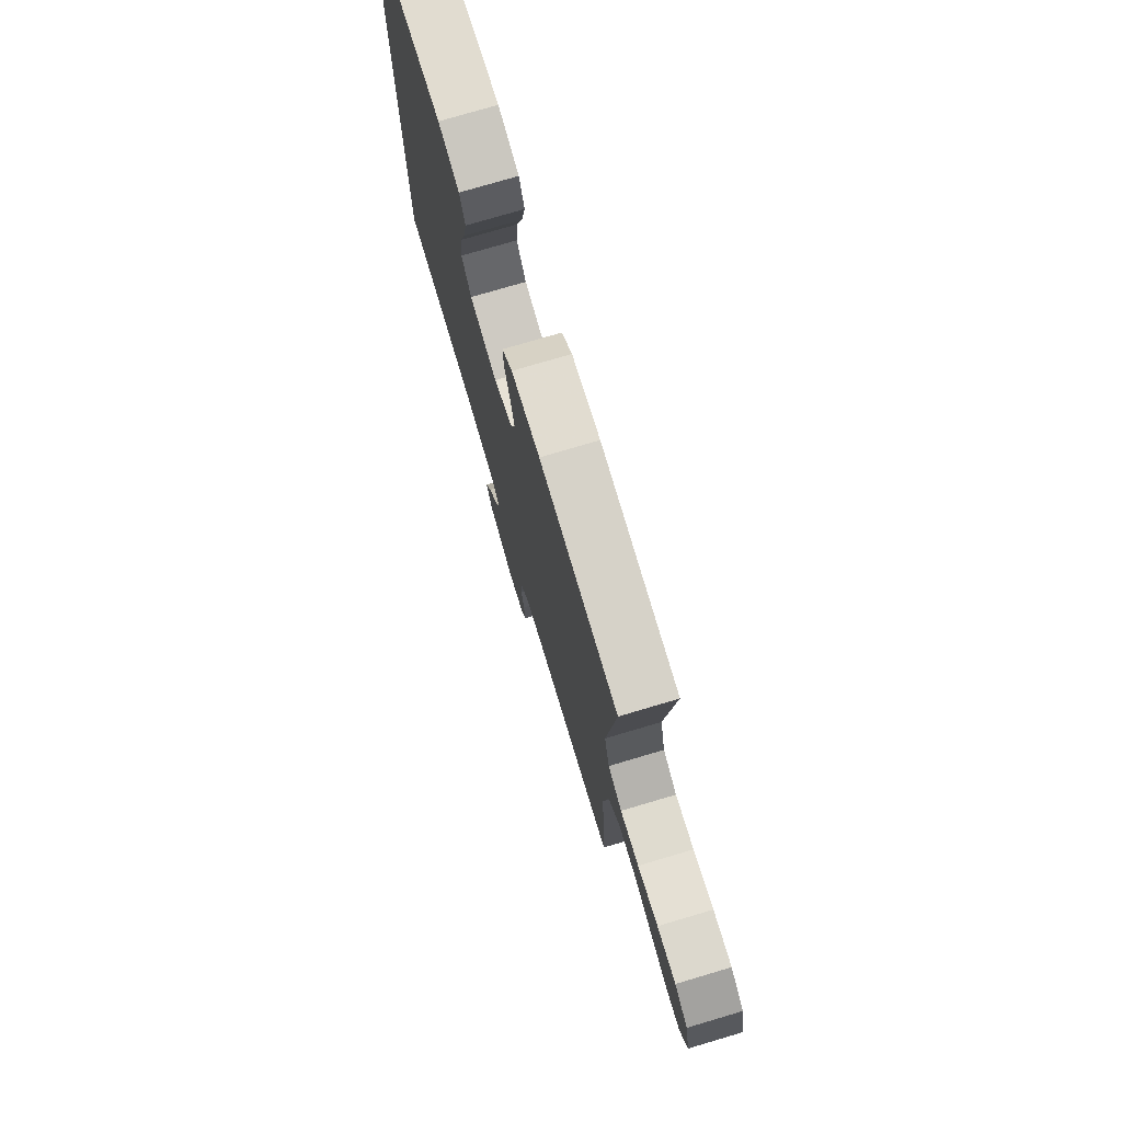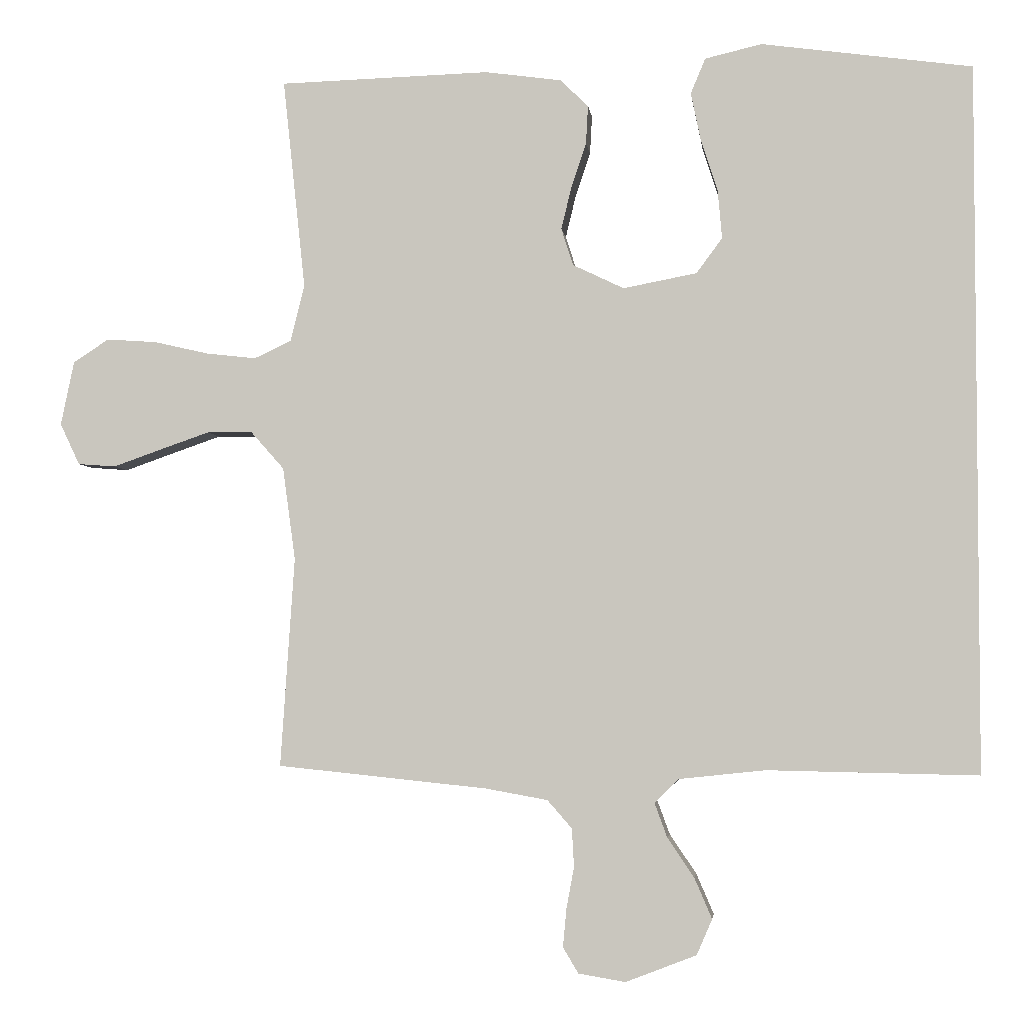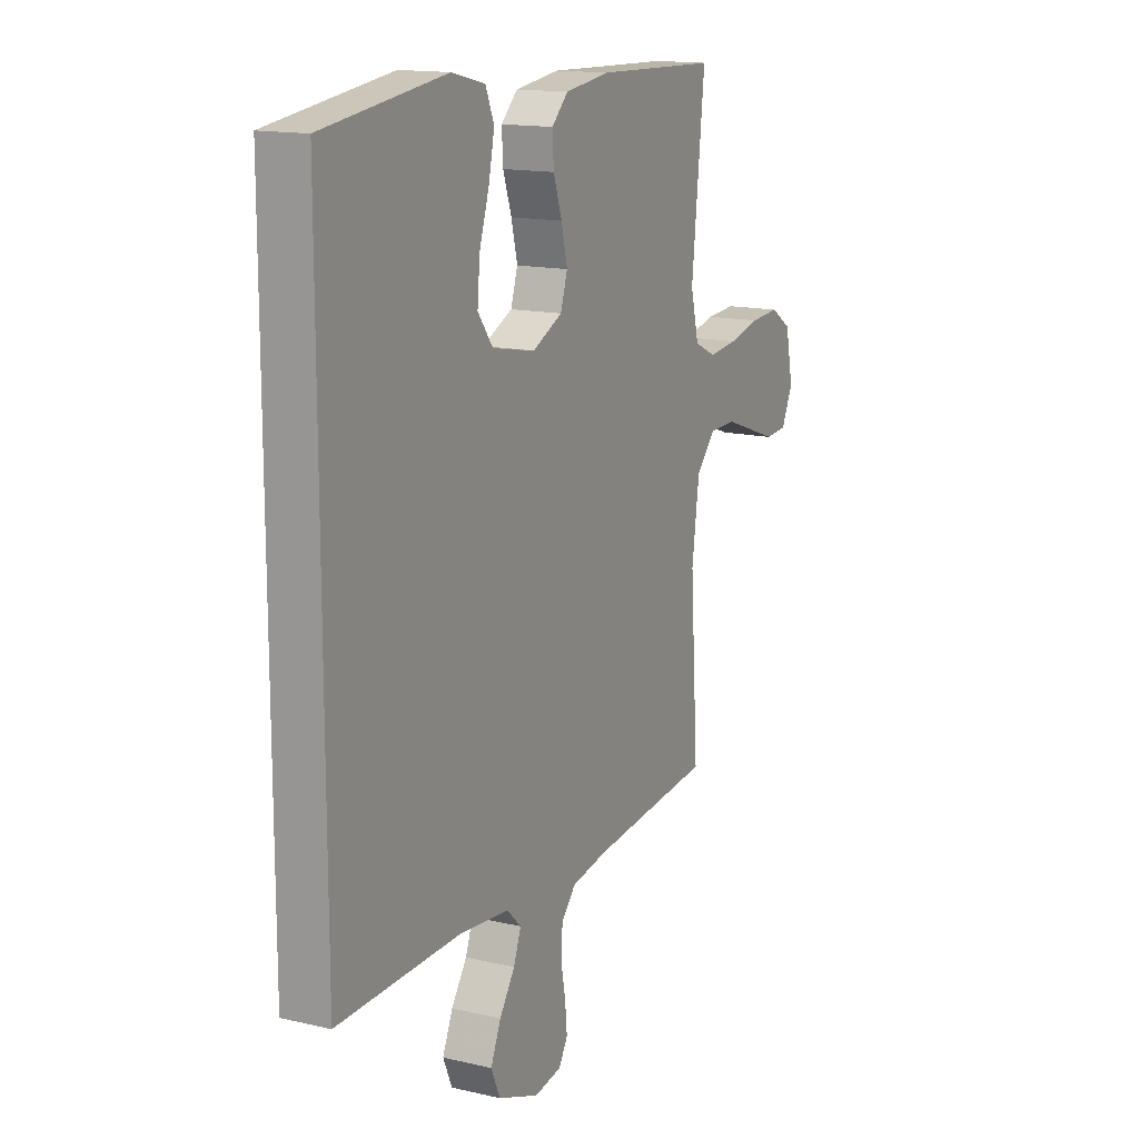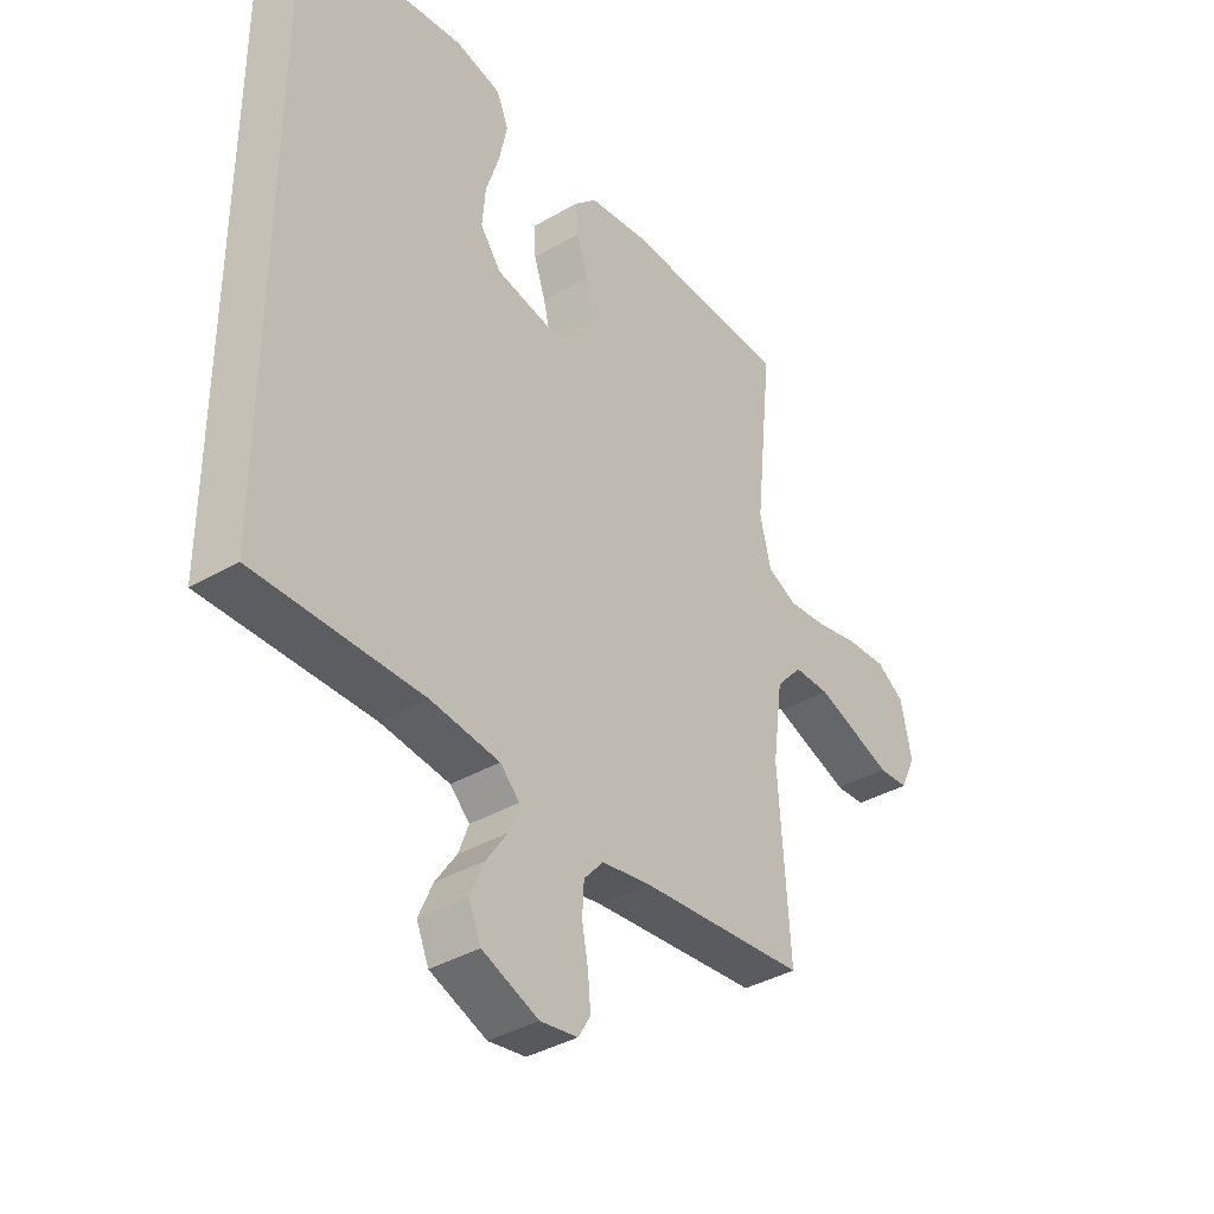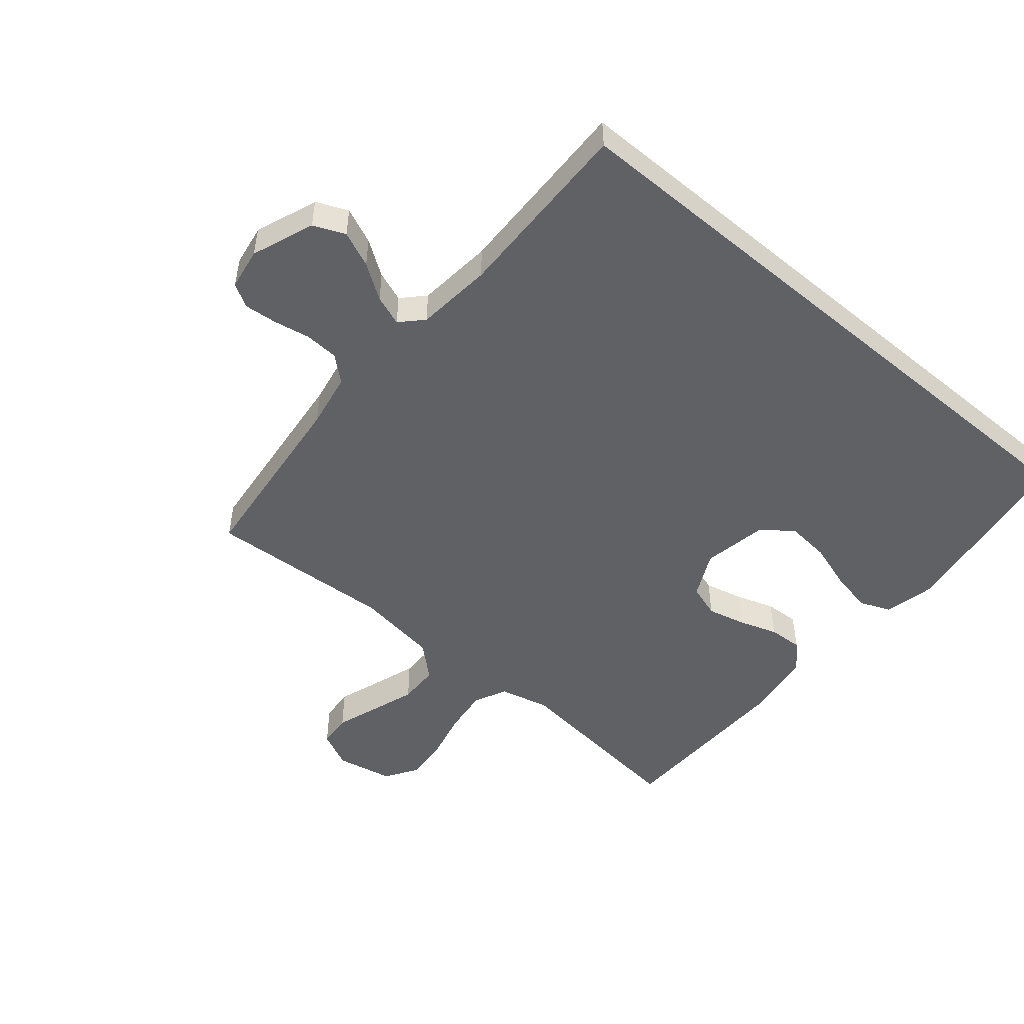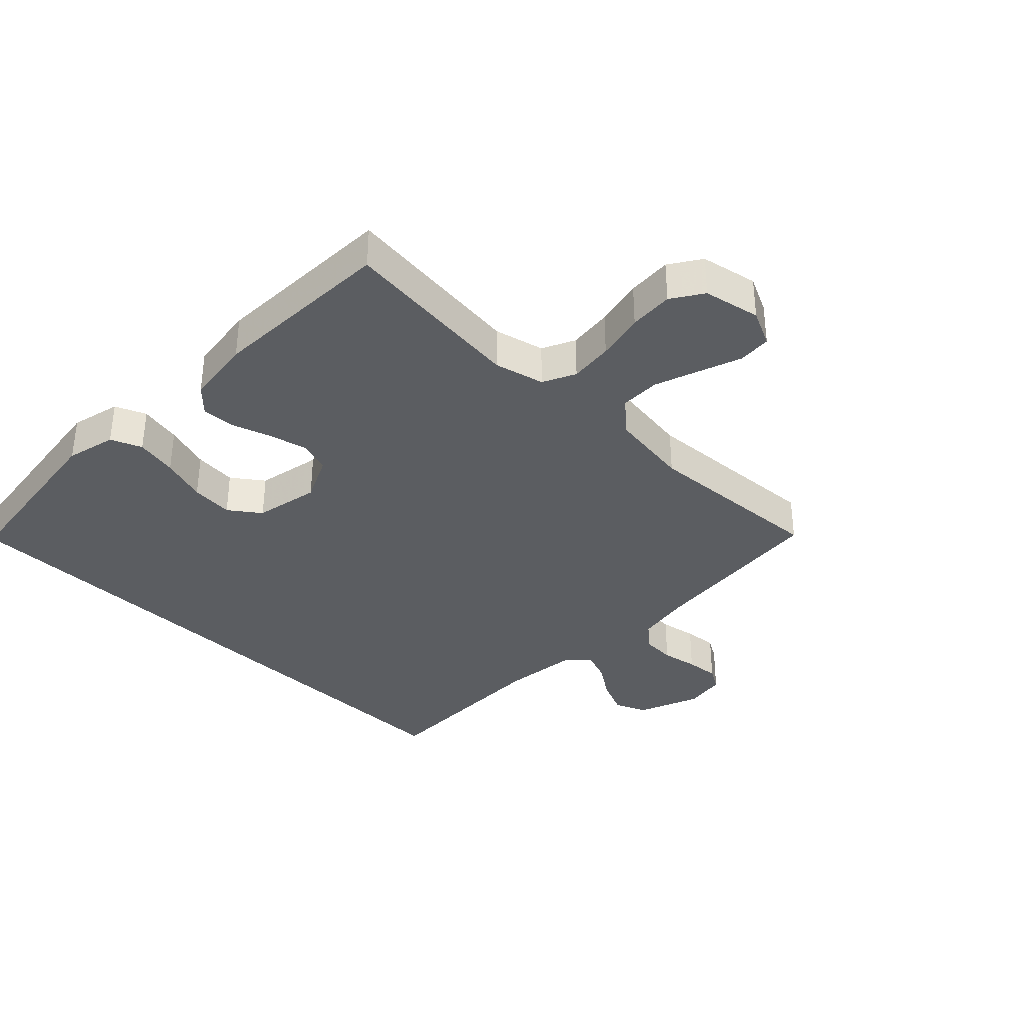
<metadata>
{"format":"obj","ext":"obj","renderer":"f3d","projection":"perspective","resolution":1024,"background":"white","views":[{"elev":76.0,"azim":73.5,"up":"+Z"},{"elev":-3.5,"azim":-173.4,"up":"+Z"},{"elev":14.8,"azim":-63.2,"up":"+Z"},{"elev":-38.0,"azim":-53.5,"up":"+Z"},{"elev":-50.3,"azim":-130.0,"up":"+Y"},{"elev":-35.5,"azim":45.4,"up":"+Y"}]}
</metadata>
<code>
v -0.5 0.07 -0.509
v -0.5 0.07 0.498
v -0.2 0.07 0.539
v -0.119 0.07 0.52
v -0.098 0.07 0.47
v -0.112 0.07 0.402
v -0.136 0.07 0.327
v -0.142 0.07 0.258
v -0.105 0.07 0.208
v 0 0.07 0.188
v 0.073 0.07 0.223
v 0.09 0.07 0.276
v 0.075 0.07 0.338
v 0.054 0.07 0.4
v 0.051 0.07 0.455
v 0.091 0.07 0.494
v 0.2 0.07 0.509
v 0.5 0.07 0.5
v 0.468 0.07 0.2
v 0.488 0.07 0.119
v 0.541 0.07 0.094
v 0.612 0.07 0.102
v 0.69 0.07 0.12
v 0.762 0.07 0.125
v 0.813 0.07 0.092
v 0.832 0.07 0
v 0.804 0.07 -0.059
v 0.75 0.07 -0.063
v 0.682 0.07 -0.039
v 0.61 0.07 -0.014
v 0.545 0.07 -0.015
v 0.498 0.07 -0.068
v 0.48 0.07 -0.2
v 0.5 0.07 -0.5
v 0.2 0.07 -0.531
v 0.111 0.07 -0.547
v 0.076 0.07 -0.587
v 0.073 0.07 -0.642
v 0.084 0.07 -0.701
v 0.089 0.07 -0.755
v 0.067 0.07 -0.792
v 0 0.07 -0.803
v -0.101 0.07 -0.764
v -0.123 0.07 -0.713
v -0.098 0.07 -0.655
v -0.06 0.07 -0.599
v -0.042 0.07 -0.55
v -0.077 0.07 -0.516
v -0.2 0.07 -0.503
v -0.5 0 -0.509
v -0.5 0 0.498
v -0.2 0 0.539
v -0.119 0 0.52
v -0.098 0 0.47
v -0.112 0 0.402
v -0.136 0 0.327
v -0.142 0 0.258
v -0.105 0 0.208
v 0 0 0.188
v 0.073 0 0.223
v 0.09 0 0.276
v 0.075 0 0.338
v 0.054 0 0.4
v 0.051 0 0.455
v 0.091 0 0.494
v 0.2 0 0.509
v 0.5 0 0.5
v 0.468 0 0.2
v 0.488 0 0.119
v 0.541 0 0.094
v 0.612 0 0.102
v 0.69 0 0.12
v 0.762 0 0.125
v 0.813 0 0.092
v 0.832 0 0
v 0.804 0 -0.059
v 0.75 0 -0.063
v 0.682 0 -0.039
v 0.61 0 -0.014
v 0.545 0 -0.015
v 0.498 0 -0.068
v 0.48 0 -0.2
v 0.5 0 -0.5
v 0.2 0 -0.531
v 0.111 0 -0.547
v 0.076 0 -0.587
v 0.073 0 -0.642
v 0.084 0 -0.701
v 0.089 0 -0.755
v 0.067 0 -0.792
v 0 0 -0.803
v -0.101 0 -0.764
v -0.123 0 -0.713
v -0.098 0 -0.655
v -0.06 0 -0.599
v -0.042 0 -0.55
v -0.077 0 -0.516
v -0.2 0 -0.503
f 44 45 46
f 43 44 46
f 42 43 46
f 41 42 46
f 40 41 46
f 39 40 46
f 38 39 46
f 37 38 46 47
f 36 37 47 48
f 33 34 35
f 35 36 48
f 33 35 48
f 32 33 48
f 27 28 29
f 26 27 29
f 25 26 29
f 24 25 29
f 23 24 29
f 22 23 29
f 21 22 29 30
f 20 21 30 31
f 17 18 19
f 16 17 19
f 15 16 19
f 14 15 19
f 13 14 19
f 12 13 19 20
f 31 32 48
f 20 31 48
f 12 20 48
f 11 12 48
f 5 6 7
f 4 5 7
f 3 4 7
f 2 3 7
f 1 2 7
f 1 7 8
f 49 1 8 9
f 10 11 48 49
f 9 10 49
f 95 94 93
f 95 93 92
f 95 92 91
f 95 91 90
f 95 90 89
f 95 89 88
f 95 88 87
f 96 95 87 86
f 97 96 86 85
f 84 83 82
f 97 85 84
f 97 84 82
f 97 82 81
f 78 77 76
f 78 76 75
f 78 75 74
f 78 74 73
f 78 73 72
f 78 72 71
f 79 78 71 70
f 80 79 70 69
f 68 67 66
f 68 66 65
f 68 65 64
f 68 64 63
f 68 63 62
f 69 68 62 61
f 97 81 80
f 97 80 69
f 97 69 61
f 97 61 60
f 56 55 54
f 56 54 53
f 56 53 52
f 56 52 51
f 56 51 50
f 57 56 50
f 58 57 50 98
f 98 97 60 59
f 98 59 58
f 1 50 51 2
f 2 51 52 3
f 3 52 53 4
f 4 53 54 5
f 5 54 55 6
f 6 55 56 7
f 7 56 57 8
f 8 57 58 9
f 9 58 59 10
f 10 59 60 11
f 11 60 61 12
f 12 61 62 13
f 13 62 63 14
f 14 63 64 15
f 15 64 65 16
f 16 65 66 17
f 17 66 67 18
f 18 67 68 19
f 19 68 69 20
f 20 69 70 21
f 21 70 71 22
f 22 71 72 23
f 23 72 73 24
f 24 73 74 25
f 25 74 75 26
f 26 75 76 27
f 27 76 77 28
f 28 77 78 29
f 29 78 79 30
f 30 79 80 31
f 31 80 81 32
f 32 81 82 33
f 33 82 83 34
f 34 83 84 35
f 35 84 85 36
f 36 85 86 37
f 37 86 87 38
f 38 87 88 39
f 39 88 89 40
f 40 89 90 41
f 41 90 91 42
f 42 91 92 43
f 43 92 93 44
f 44 93 94 45
f 45 94 95 46
f 46 95 96 47
f 47 96 97 48
f 48 97 98 49
f 49 98 50 1

</code>
